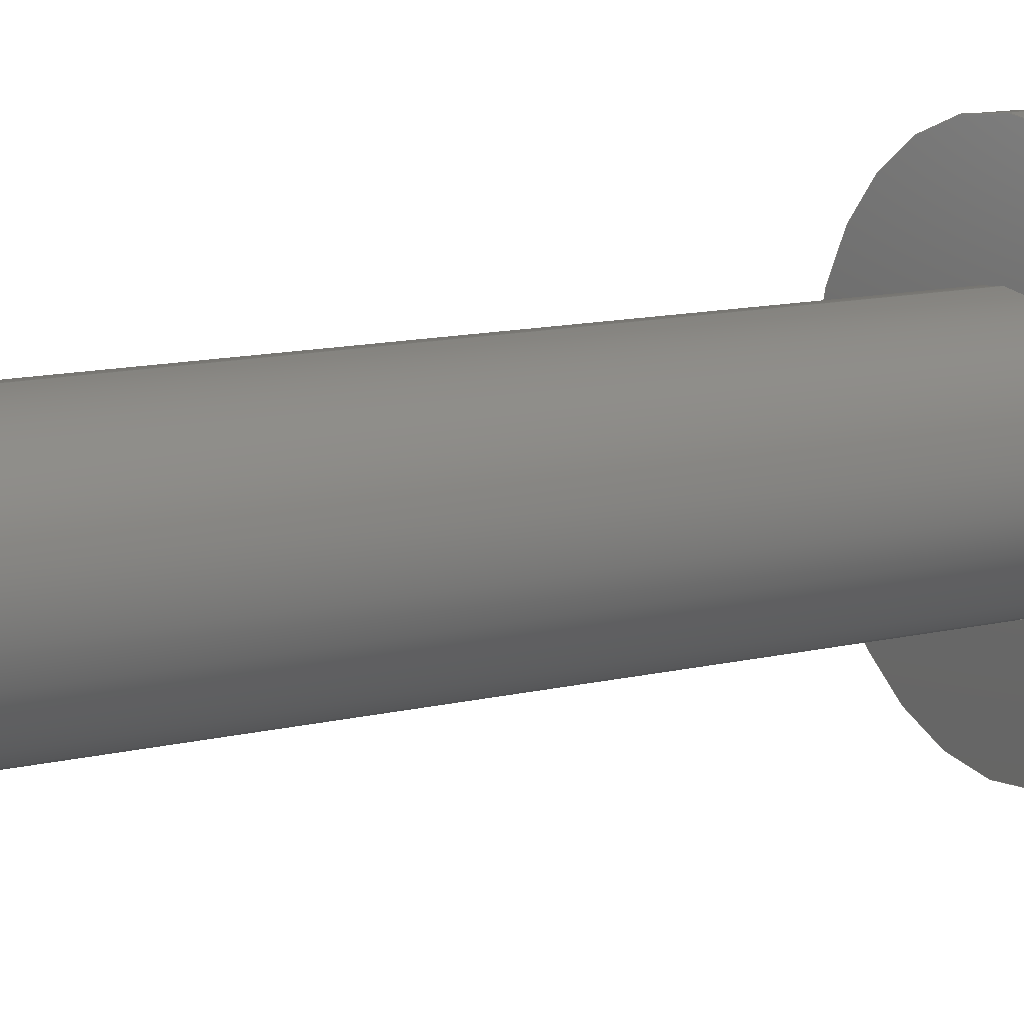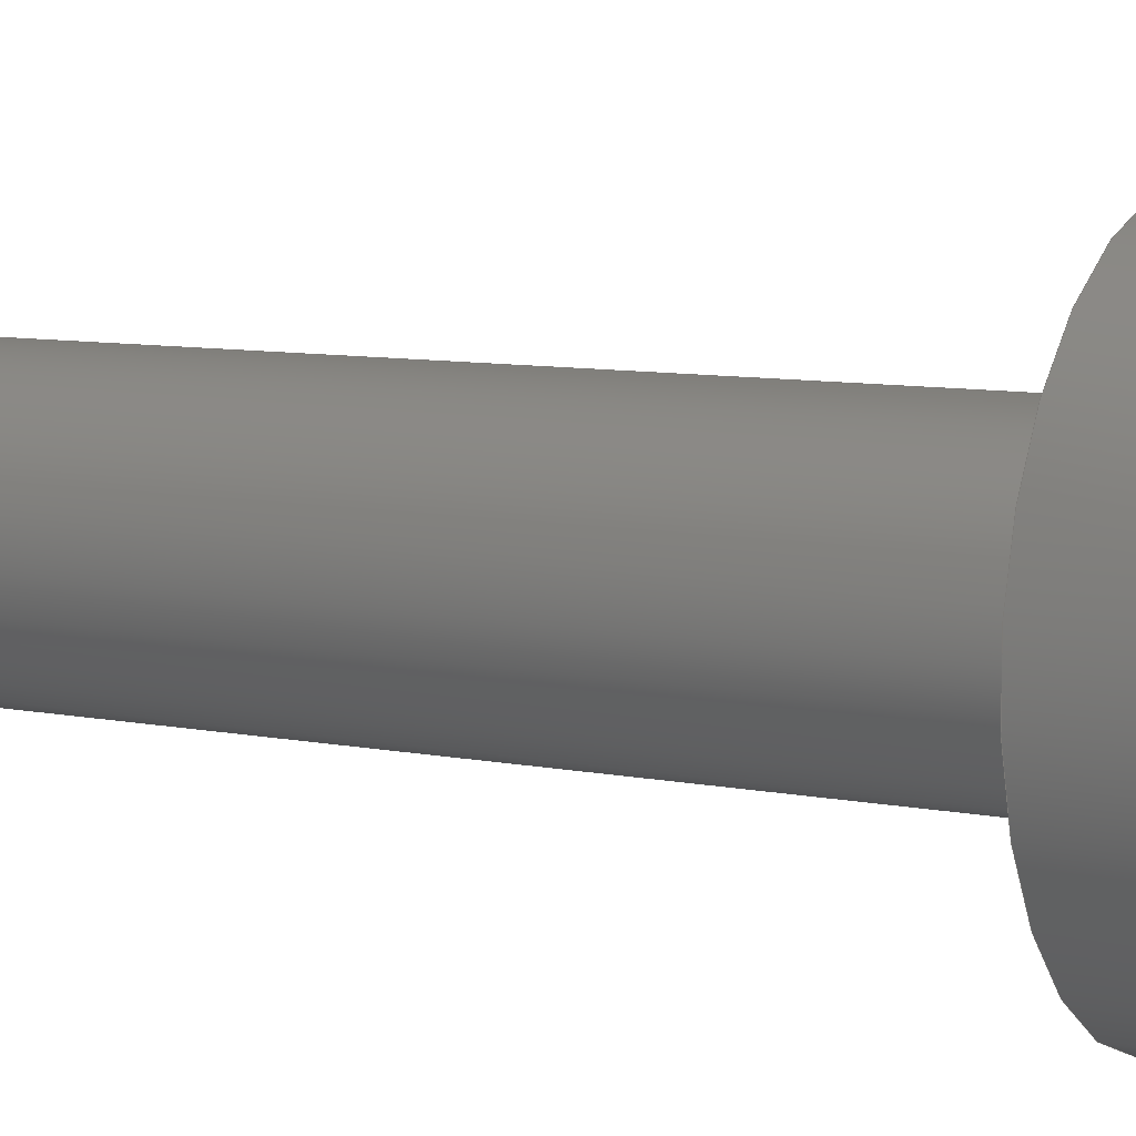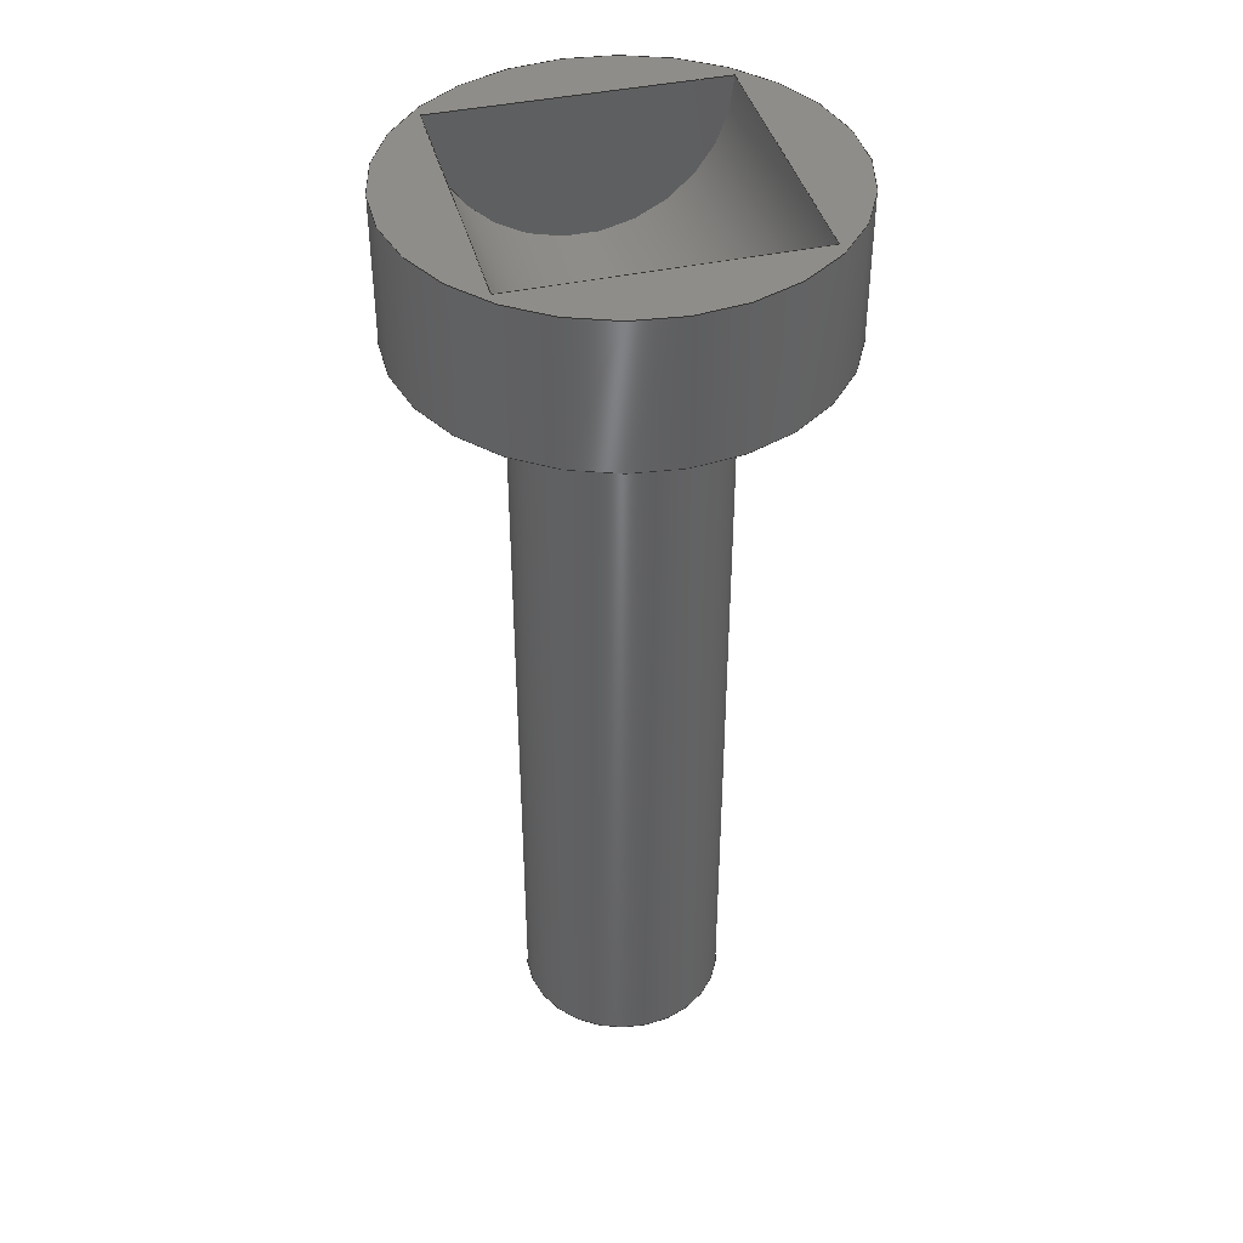
<metadata>
{"format":"step","ext":"step","renderer":"f3d","projection":"perspective","resolution":1024,"background":"white","views":[{"elev":12.8,"azim":61.2,"up":"+Z"},{"elev":7.9,"azim":120.6,"up":"+Z"},{"elev":41.5,"azim":165.3,"up":"+Y"}]}
</metadata>
<code>
ISO-10303-21;
DATA;
#1 = MECHANICAL_DESIGN_GEOMETRIC_PRESENTATION_REPRESENTATION( ' ', ( #7, #8, #9, #10, #11, #12, #13, #14, #15, #16 ), #6 );
#2 = PRODUCT_DEFINITION_CONTEXT( '', #17, 'design' );
#3 = APPLICATION_PROTOCOL_DEFINITION( 'international standard', 'automotive_design', 2001, #17 );
#4 = PRODUCT_CATEGORY_RELATIONSHIP( 'NONE', 'NONE', #18, #19 );
#5 = SHAPE_DEFINITION_REPRESENTATION( #20, #21 );
#6 =  ( GEOMETRIC_REPRESENTATION_CONTEXT( 3 )GLOBAL_UNCERTAINTY_ASSIGNED_CONTEXT( ( #22 ) )GLOBAL_UNIT_ASSIGNED_CONTEXT( ( #23, #24, #25 ) )REPRESENTATION_CONTEXT( 'NONE', 'WORKSPACE' ) );
#7 = STYLED_ITEM( '', ( #26 ), #27 );
#8 = STYLED_ITEM( '', ( #28 ), #29 );
#9 = STYLED_ITEM( '', ( #30 ), #31 );
#10 = STYLED_ITEM( '', ( #32 ), #33 );
#11 = STYLED_ITEM( '', ( #34 ), #35 );
#12 = STYLED_ITEM( '', ( #36 ), #37 );
#13 = STYLED_ITEM( '', ( #38 ), #39 );
#14 = STYLED_ITEM( '', ( #40 ), #41 );
#15 = STYLED_ITEM( '', ( #42 ), #43 );
#16 = STYLED_ITEM( '', ( #44 ), #45 );
#17 = APPLICATION_CONTEXT( 'core data for automotive mechanical design processes' );
#18 = PRODUCT_CATEGORY( 'part', 'NONE' );
#19 = PRODUCT_RELATED_PRODUCT_CATEGORY( 'detail', ' ', ( #46 ) );
#20 = PRODUCT_DEFINITION_SHAPE( 'NONE', 'NONE', #47 );
#21 = ADVANCED_BREP_SHAPE_REPRESENTATION( 'Part 1', ( #48, #49 ), #6 );
#22 = UNCERTAINTY_MEASURE_WITH_UNIT( LENGTH_MEASURE( 1e-17 ), #23, '', '' );
#23 =  ( CONVERSION_BASED_UNIT( 'METRE', #50 )LENGTH_UNIT(  )NAMED_UNIT( #51 ) );
#24 =  ( NAMED_UNIT( #52 )PLANE_ANGLE_UNIT(  )SI_UNIT( $, .RADIAN. ) );
#25 =  ( NAMED_UNIT( #52 )SI_UNIT( $, .STERADIAN. )SOLID_ANGLE_UNIT(  ) );
#26 = PRESENTATION_STYLE_ASSIGNMENT( ( #53 ) );
#27 = ADVANCED_FACE( '', ( #54 ), #55, .T. );
#28 = PRESENTATION_STYLE_ASSIGNMENT( ( #56 ) );
#29 = ADVANCED_FACE( '', ( #57 ), #58, .F. );
#30 = PRESENTATION_STYLE_ASSIGNMENT( ( #59 ) );
#31 = ADVANCED_FACE( '', ( #60 ), #61, .T. );
#32 = PRESENTATION_STYLE_ASSIGNMENT( ( #62 ) );
#33 = ADVANCED_FACE( '', ( #63, #64 ), #65, .F. );
#34 = PRESENTATION_STYLE_ASSIGNMENT( ( #66 ) );
#35 = ADVANCED_FACE( '', ( #67, #68 ), #69, .F. );
#36 = PRESENTATION_STYLE_ASSIGNMENT( ( #70 ) );
#37 = ADVANCED_FACE( '', ( #71, #72 ), #73, .T. );
#38 = PRESENTATION_STYLE_ASSIGNMENT( ( #74 ) );
#39 = ADVANCED_FACE( '', ( #75, #76 ), #77, .T. );
#40 = PRESENTATION_STYLE_ASSIGNMENT( ( #78 ) );
#41 = ADVANCED_FACE( '', ( #79, #80 ), #81, .T. );
#42 = PRESENTATION_STYLE_ASSIGNMENT( ( #82 ) );
#43 = ADVANCED_FACE( '', ( #83, #84 ), #85, .F. );
#44 = PRESENTATION_STYLE_ASSIGNMENT( ( #86 ) );
#45 = ADVANCED_FACE( '', ( #87 ), #88, .F. );
#46 = PRODUCT( 'Part 1', 'Part 1', 'PART-Part 1-DESC', ( #89 ) );
#47 = PRODUCT_DEFINITION( 'NONE', 'NONE', #90, #2 );
#48 = MANIFOLD_SOLID_BREP( 'Part 1', #91 );
#49 = AXIS2_PLACEMENT_3D( '', #92, #93, #94 );
#50 = LENGTH_MEASURE_WITH_UNIT( LENGTH_MEASURE( 1 ), #95 );
#51 = DIMENSIONAL_EXPONENTS( 1, 0, 0, 0, 0, 0, 0 );
#52 = DIMENSIONAL_EXPONENTS( 0, 0, 0, 0, 0, 0, 0 );
#53 = SURFACE_STYLE_USAGE( .BOTH., #96 );
#54 = FACE_OUTER_BOUND( '', #97, .T. );
#55 = PLANE( '', #98 );
#56 = SURFACE_STYLE_USAGE( .BOTH., #99 );
#57 = FACE_OUTER_BOUND( '', #100, .T. );
#58 = PLANE( '', #101 );
#59 = SURFACE_STYLE_USAGE( .BOTH., #102 );
#60 = FACE_OUTER_BOUND( '', #103, .T. );
#61 = PLANE( '', #104 );
#62 = SURFACE_STYLE_USAGE( .BOTH., #105 );
#63 = FACE_BOUND( '', #106, .T. );
#64 = FACE_OUTER_BOUND( '', #107, .T. );
#65 = PLANE( '', #108 );
#66 = SURFACE_STYLE_USAGE( .BOTH., #109 );
#67 = FACE_OUTER_BOUND( '', #110, .T. );
#68 = FACE_BOUND( '', #111, .T. );
#69 = PLANE( '', #112 );
#70 = SURFACE_STYLE_USAGE( .BOTH., #113 );
#71 = FACE_BOUND( '', #114, .T. );
#72 = FACE_OUTER_BOUND( '', #115, .T. );
#73 = PLANE( '', #116 );
#74 = SURFACE_STYLE_USAGE( .BOTH., #117 );
#75 = FACE_OUTER_BOUND( '', #118, .T. );
#76 = FACE_OUTER_BOUND( '', #119, .T. );
#77 = CYLINDRICAL_SURFACE( '', #120, 0.00485 );
#78 = SURFACE_STYLE_USAGE( .BOTH., #121 );
#79 = FACE_OUTER_BOUND( '', #122, .T. );
#80 = FACE_OUTER_BOUND( '', #123, .T. );
#81 = CYLINDRICAL_SURFACE( '', #124, 0.0024 );
#82 = SURFACE_STYLE_USAGE( .BOTH., #125 );
#83 = FACE_OUTER_BOUND( '', #126, .T. );
#84 = FACE_OUTER_BOUND( '', #127, .T. );
#85 = CYLINDRICAL_SURFACE( '', #128, 0.001195 );
#86 = SURFACE_STYLE_USAGE( .BOTH., #129 );
#87 = FACE_OUTER_BOUND( '', #130, .T. );
#88 = CYLINDRICAL_SURFACE( '', #131, 0.00325 );
#89 = PRODUCT_CONTEXT( '', #17, 'mechanical' );
#90 = PRODUCT_DEFINITION_FORMATION_WITH_SPECIFIED_SOURCE( ' ', 'NONE', #46, .NOT_KNOWN. );
#91 = CLOSED_SHELL( '', ( #29, #31, #45, #41, #33, #35, #37, #27, #39, #43 ) );
#92 = CARTESIAN_POINT( '', ( 0, 0, 0 ) );
#93 = DIRECTION( '', ( 0, 0, 1 ) );
#94 = DIRECTION( '', ( 1, 0, 0 ) );
#95 =  ( LENGTH_UNIT(  )NAMED_UNIT( #51 )SI_UNIT( $, .METRE. ) );
#96 = SURFACE_SIDE_STYLE( '', ( #132 ) );
#97 = EDGE_LOOP( '', ( #133 ) );
#98 = AXIS2_PLACEMENT_3D( '', #134, #135, #136 );
#99 = SURFACE_SIDE_STYLE( '', ( #137 ) );
#100 = EDGE_LOOP( '', ( #138, #139 ) );
#101 = AXIS2_PLACEMENT_3D( '', #140, #141, #142 );
#102 = SURFACE_SIDE_STYLE( '', ( #143 ) );
#103 = EDGE_LOOP( '', ( #144, #145 ) );
#104 = AXIS2_PLACEMENT_3D( '', #146, #147, #148 );
#105 = SURFACE_SIDE_STYLE( '', ( #149 ) );
#106 = EDGE_LOOP( '', ( #150 ) );
#107 = EDGE_LOOP( '', ( #151 ) );
#108 = AXIS2_PLACEMENT_3D( '', #152, #153, #154 );
#109 = SURFACE_SIDE_STYLE( '', ( #155 ) );
#110 = EDGE_LOOP( '', ( #156 ) );
#111 = EDGE_LOOP( '', ( #157 ) );
#112 = AXIS2_PLACEMENT_3D( '', #158, #159, #160 );
#113 = SURFACE_SIDE_STYLE( '', ( #161 ) );
#114 = EDGE_LOOP( '', ( #162, #163, #164, #165 ) );
#115 = EDGE_LOOP( '', ( #166 ) );
#116 = AXIS2_PLACEMENT_3D( '', #167, #168, #169 );
#117 = SURFACE_SIDE_STYLE( '', ( #170 ) );
#118 = EDGE_LOOP( '', ( #171 ) );
#119 = EDGE_LOOP( '', ( #172 ) );
#120 = AXIS2_PLACEMENT_3D( '', #173, #174, #175 );
#121 = SURFACE_SIDE_STYLE( '', ( #176 ) );
#122 = EDGE_LOOP( '', ( #177 ) );
#123 = EDGE_LOOP( '', ( #178 ) );
#124 = AXIS2_PLACEMENT_3D( '', #179, #180, #181 );
#125 = SURFACE_SIDE_STYLE( '', ( #182 ) );
#126 = EDGE_LOOP( '', ( #183 ) );
#127 = EDGE_LOOP( '', ( #184 ) );
#128 = AXIS2_PLACEMENT_3D( '', #185, #186, #187 );
#129 = SURFACE_SIDE_STYLE( '', ( #188 ) );
#130 = EDGE_LOOP( '', ( #189, #190, #191, #192 ) );
#131 = AXIS2_PLACEMENT_3D( '', #193, #194, #195 );
#132 = SURFACE_STYLE_FILL_AREA( #196 );
#133 = ORIENTED_EDGE( '', *, *, #197, .T. );
#134 = CARTESIAN_POINT( '', ( 0, 0.01, 0 ) );
#135 = DIRECTION( '', ( 0, -1, 0 ) );
#136 = DIRECTION( '', ( 0, 0, -1 ) );
#137 = SURFACE_STYLE_FILL_AREA( #198 );
#138 = ORIENTED_EDGE( '', *, *, #199, .T. );
#139 = ORIENTED_EDGE( '', *, *, #200, .F. );
#140 = CARTESIAN_POINT( '', ( -2.583e-21, 0.02254, 0.0033 ) );
#141 = DIRECTION( '', ( 0, 0, 1 ) );
#142 = DIRECTION( '', ( 1, 0, 0 ) );
#143 = SURFACE_STYLE_FILL_AREA( #201 );
#144 = ORIENTED_EDGE( '', *, *, #202, .T. );
#145 = ORIENTED_EDGE( '', *, *, #203, .F. );
#146 = CARTESIAN_POINT( '', ( -2.583e-21, 0.02254, -0.003302 ) );
#147 = DIRECTION( '', ( 0, 0, 1 ) );
#148 = DIRECTION( '', ( 1, 0, 0 ) );
#149 = SURFACE_STYLE_FILL_AREA( #204 );
#150 = ORIENTED_EDGE( '', *, *, #205, .F. );
#151 = ORIENTED_EDGE( '', *, *, #206, .F. );
#152 = CARTESIAN_POINT( '', ( 0, 0, 0 ) );
#153 = DIRECTION( '', ( 0, 1, 0 ) );
#154 = DIRECTION( '', ( 0, 0, 1 ) );
#155 = SURFACE_STYLE_FILL_AREA( #207 );
#156 = ORIENTED_EDGE( '', *, *, #208, .F. );
#157 = ORIENTED_EDGE( '', *, *, #209, .T. );
#158 = CARTESIAN_POINT( '', ( 0, 0.01919, 0 ) );
#159 = DIRECTION( '', ( 0, 1, 0 ) );
#160 = DIRECTION( '', ( 0, 0, 1 ) );
#161 = SURFACE_STYLE_FILL_AREA( #210 );
#162 = ORIENTED_EDGE( '', *, *, #199, .F. );
#163 = ORIENTED_EDGE( '', *, *, #211, .T. );
#164 = ORIENTED_EDGE( '', *, *, #203, .T. );
#165 = ORIENTED_EDGE( '', *, *, #212, .T. );
#166 = ORIENTED_EDGE( '', *, *, #213, .T. );
#167 = CARTESIAN_POINT( '', ( 0, 0.02254, 0 ) );
#168 = DIRECTION( '', ( 0, 1, 0 ) );
#169 = DIRECTION( '', ( 0, 0, 1 ) );
#170 = SURFACE_STYLE_FILL_AREA( #214 );
#171 = ORIENTED_EDGE( '', *, *, #213, .F. );
#172 = ORIENTED_EDGE( '', *, *, #208, .T. );
#173 = CARTESIAN_POINT( '', ( 0, 0.02254, 0 ) );
#174 = DIRECTION( '', ( -0, 1, -0 ) );
#175 = DIRECTION( '', ( 0, 0, -1 ) );
#176 = SURFACE_STYLE_FILL_AREA( #215 );
#177 = ORIENTED_EDGE( '', *, *, #206, .T. );
#178 = ORIENTED_EDGE( '', *, *, #209, .F. );
#179 = CARTESIAN_POINT( '', ( 0, 0.02, 0 ) );
#180 = DIRECTION( '', ( -0, 1, -0 ) );
#181 = DIRECTION( '', ( 0, 0, -1 ) );
#182 = SURFACE_STYLE_FILL_AREA( #216 );
#183 = ORIENTED_EDGE( '', *, *, #197, .F. );
#184 = ORIENTED_EDGE( '', *, *, #205, .T. );
#185 = CARTESIAN_POINT( '', ( 0, 0.01, 0 ) );
#186 = DIRECTION( '', ( -0, 1, -0 ) );
#187 = DIRECTION( '', ( 0, 0, -1 ) );
#188 = SURFACE_STYLE_FILL_AREA( #217 );
#189 = ORIENTED_EDGE( '', *, *, #202, .F. );
#190 = ORIENTED_EDGE( '', *, *, #211, .F. );
#191 = ORIENTED_EDGE( '', *, *, #200, .T. );
#192 = ORIENTED_EDGE( '', *, *, #212, .F. );
#193 = CARTESIAN_POINT( '', ( -2.583e-21, 0.02254, 0.0033 ) );
#194 = DIRECTION( '', ( -0, -0, 1 ) );
#195 = DIRECTION( '', ( -1, 0, 0 ) );
#196 = FILL_AREA_STYLE( '', ( #218 ) );
#197 = EDGE_CURVE( '', #219, #219, #220, .T. );
#198 = FILL_AREA_STYLE( '', ( #221 ) );
#199 = EDGE_CURVE( '', #222, #223, #224, .T. );
#200 = EDGE_CURVE( '', #222, #223, #225, .T. );
#201 = FILL_AREA_STYLE( '', ( #226 ) );
#202 = EDGE_CURVE( '', #227, #228, #229, .T. );
#203 = EDGE_CURVE( '', #227, #228, #230, .T. );
#204 = FILL_AREA_STYLE( '', ( #231 ) );
#205 = EDGE_CURVE( '', #232, #232, #233, .T. );
#206 = EDGE_CURVE( '', #234, #234, #235, .T. );
#207 = FILL_AREA_STYLE( '', ( #236 ) );
#208 = EDGE_CURVE( '', #237, #237, #238, .T. );
#209 = EDGE_CURVE( '', #239, #239, #240, .T. );
#210 = FILL_AREA_STYLE( '', ( #241 ) );
#211 = EDGE_CURVE( '', #222, #227, #242, .T. );
#212 = EDGE_CURVE( '', #228, #223, #243, .F. );
#213 = EDGE_CURVE( '', #244, #244, #245, .T. );
#214 = FILL_AREA_STYLE( '', ( #246 ) );
#215 = FILL_AREA_STYLE( '', ( #247 ) );
#216 = FILL_AREA_STYLE( '', ( #248 ) );
#217 = FILL_AREA_STYLE( '', ( #249 ) );
#218 = FILL_AREA_STYLE_COLOUR( '', #250 );
#219 = VERTEX_POINT( '', #251 );
#220 = CIRCLE( '', #252, 0.001195 );
#221 = FILL_AREA_STYLE_COLOUR( '', #253 );
#222 = VERTEX_POINT( '', #254 );
#223 = VERTEX_POINT( '', #255 );
#224 = LINE( '', #256, #257 );
#225 = CIRCLE( '', #258, 0.00325 );
#226 = FILL_AREA_STYLE_COLOUR( '', #259 );
#227 = VERTEX_POINT( '', #260 );
#228 = VERTEX_POINT( '', #261 );
#229 = CIRCLE( '', #262, 0.00325 );
#230 = LINE( '', #263, #264 );
#231 = FILL_AREA_STYLE_COLOUR( '', #265 );
#232 = VERTEX_POINT( '', #266 );
#233 = CIRCLE( '', #267, 0.001195 );
#234 = VERTEX_POINT( '', #268 );
#235 = CIRCLE( '', #269, 0.0024 );
#236 = FILL_AREA_STYLE_COLOUR( '', #270 );
#237 = VERTEX_POINT( '', #271 );
#238 = CIRCLE( '', #272, 0.00485 );
#239 = VERTEX_POINT( '', #273 );
#240 = CIRCLE( '', #274, 0.0024 );
#241 = FILL_AREA_STYLE_COLOUR( '', #275 );
#242 = LINE( '', #276, #277 );
#243 = LINE( '', #278, #279 );
#244 = VERTEX_POINT( '', #280 );
#245 = CIRCLE( '', #281, 0.00485 );
#246 = FILL_AREA_STYLE_COLOUR( '', #282 );
#247 = FILL_AREA_STYLE_COLOUR( '', #283 );
#248 = FILL_AREA_STYLE_COLOUR( '', #284 );
#249 = FILL_AREA_STYLE_COLOUR( '', #285 );
#250 = COLOUR_RGB( '', 0.7922, 0.8196, 0.9294 );
#251 = CARTESIAN_POINT( '', ( 0, 0.01, -0.001195 ) );
#252 = AXIS2_PLACEMENT_3D( '', #286, #287, #288 );
#253 = COLOUR_RGB( '', 0.7922, 0.8196, 0.9294 );
#254 = CARTESIAN_POINT( '', ( -0.00325, 0.02254, 0.0033 ) );
#255 = CARTESIAN_POINT( '', ( 0.00325, 0.02254, 0.0033 ) );
#256 = CARTESIAN_POINT( '', ( 0, 0.02254, 0.0033 ) );
#257 = VECTOR( '', #289, 1 );
#258 = AXIS2_PLACEMENT_3D( '', #290, #291, #292 );
#259 = COLOUR_RGB( '', 0.7922, 0.8196, 0.9294 );
#260 = CARTESIAN_POINT( '', ( -0.00325, 0.02254, -0.003302 ) );
#261 = CARTESIAN_POINT( '', ( 0.00325, 0.02254, -0.003302 ) );
#262 = AXIS2_PLACEMENT_3D( '', #293, #294, #295 );
#263 = CARTESIAN_POINT( '', ( 0, 0.02254, -0.003302 ) );
#264 = VECTOR( '', #296, 1 );
#265 = COLOUR_RGB( '', 0.7922, 0.8196, 0.9294 );
#266 = CARTESIAN_POINT( '', ( 0, 0, -0.001195 ) );
#267 = AXIS2_PLACEMENT_3D( '', #297, #298, #299 );
#268 = CARTESIAN_POINT( '', ( 0, 0, 0.0024 ) );
#269 = AXIS2_PLACEMENT_3D( '', #300, #301, #302 );
#270 = COLOUR_RGB( '', 0.7922, 0.8196, 0.9294 );
#271 = CARTESIAN_POINT( '', ( 0, 0.01919, 0.00485 ) );
#272 = AXIS2_PLACEMENT_3D( '', #303, #304, #305 );
#273 = CARTESIAN_POINT( '', ( 0, 0.01919, 0.0024 ) );
#274 = AXIS2_PLACEMENT_3D( '', #306, #307, #308 );
#275 = COLOUR_RGB( '', 0.7922, 0.8196, 0.9294 );
#276 = CARTESIAN_POINT( '', ( -0.00325, 0.02254, 0.0033 ) );
#277 = VECTOR( '', #309, 1 );
#278 = CARTESIAN_POINT( '', ( 0.00325, 0.02254, 0.0033 ) );
#279 = VECTOR( '', #310, 1 );
#280 = CARTESIAN_POINT( '', ( 0, 0.02254, 0.00485 ) );
#281 = AXIS2_PLACEMENT_3D( '', #311, #312, #313 );
#282 = COLOUR_RGB( '', 0.7922, 0.8196, 0.9294 );
#283 = COLOUR_RGB( '', 0.7922, 0.8196, 0.9294 );
#284 = COLOUR_RGB( '', 0.7922, 0.8196, 0.9294 );
#285 = COLOUR_RGB( '', 0.7922, 0.8196, 0.9294 );
#286 = CARTESIAN_POINT( '', ( 0, 0.01, 0 ) );
#287 = DIRECTION( '', ( 0, -1, 0 ) );
#288 = DIRECTION( '', ( 0, 0, -1 ) );
#289 = DIRECTION( '', ( 1, 0, 0 ) );
#290 = CARTESIAN_POINT( '', ( -2.583e-21, 0.02254, 0.0033 ) );
#291 = DIRECTION( '', ( 0, 0, 1 ) );
#292 = DIRECTION( '', ( 1, 0, 0 ) );
#293 = CARTESIAN_POINT( '', ( -2.583e-21, 0.02254, -0.003302 ) );
#294 = DIRECTION( '', ( 0, 0, 1 ) );
#295 = DIRECTION( '', ( 1, 0, 0 ) );
#296 = DIRECTION( '', ( 1, 0, 0 ) );
#297 = CARTESIAN_POINT( '', ( 0, 0, 0 ) );
#298 = DIRECTION( '', ( 0, -1, 0 ) );
#299 = DIRECTION( '', ( 0, 0, -1 ) );
#300 = CARTESIAN_POINT( '', ( 0, 0, 0 ) );
#301 = DIRECTION( '', ( 0, 1, 0 ) );
#302 = DIRECTION( '', ( 0, 0, 1 ) );
#303 = CARTESIAN_POINT( '', ( 0, 0.01919, 0 ) );
#304 = DIRECTION( '', ( 0, 1, 0 ) );
#305 = DIRECTION( '', ( 0, 0, 1 ) );
#306 = CARTESIAN_POINT( '', ( 0, 0.01919, 0 ) );
#307 = DIRECTION( '', ( 0, 1, 0 ) );
#308 = DIRECTION( '', ( 0, 0, 1 ) );
#309 = DIRECTION( '', ( 0, 0, -1 ) );
#310 = DIRECTION( '', ( 0, 0, -1 ) );
#311 = CARTESIAN_POINT( '', ( 0, 0.02254, 0 ) );
#312 = DIRECTION( '', ( 0, 1, 0 ) );
#313 = DIRECTION( '', ( 0, 0, 1 ) );
ENDSEC;
END-ISO-10303-21;

</code>
